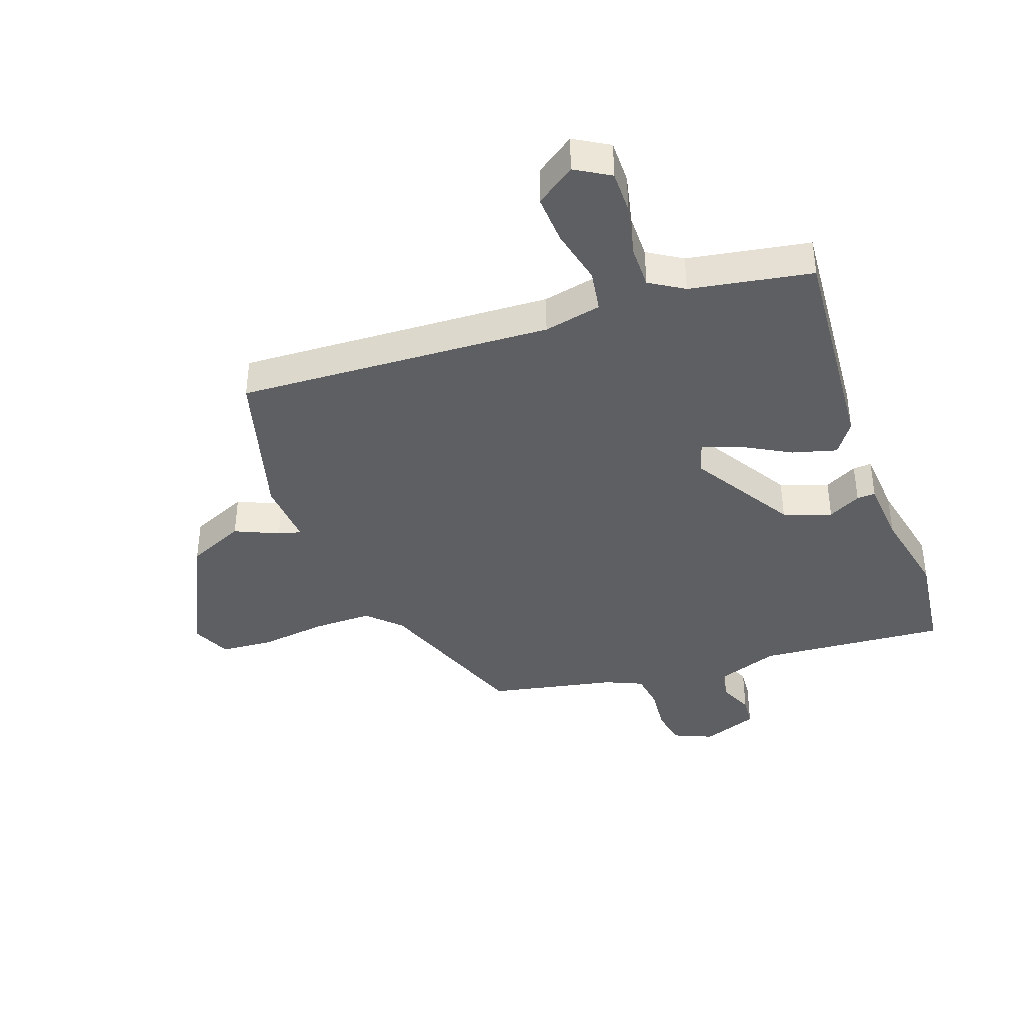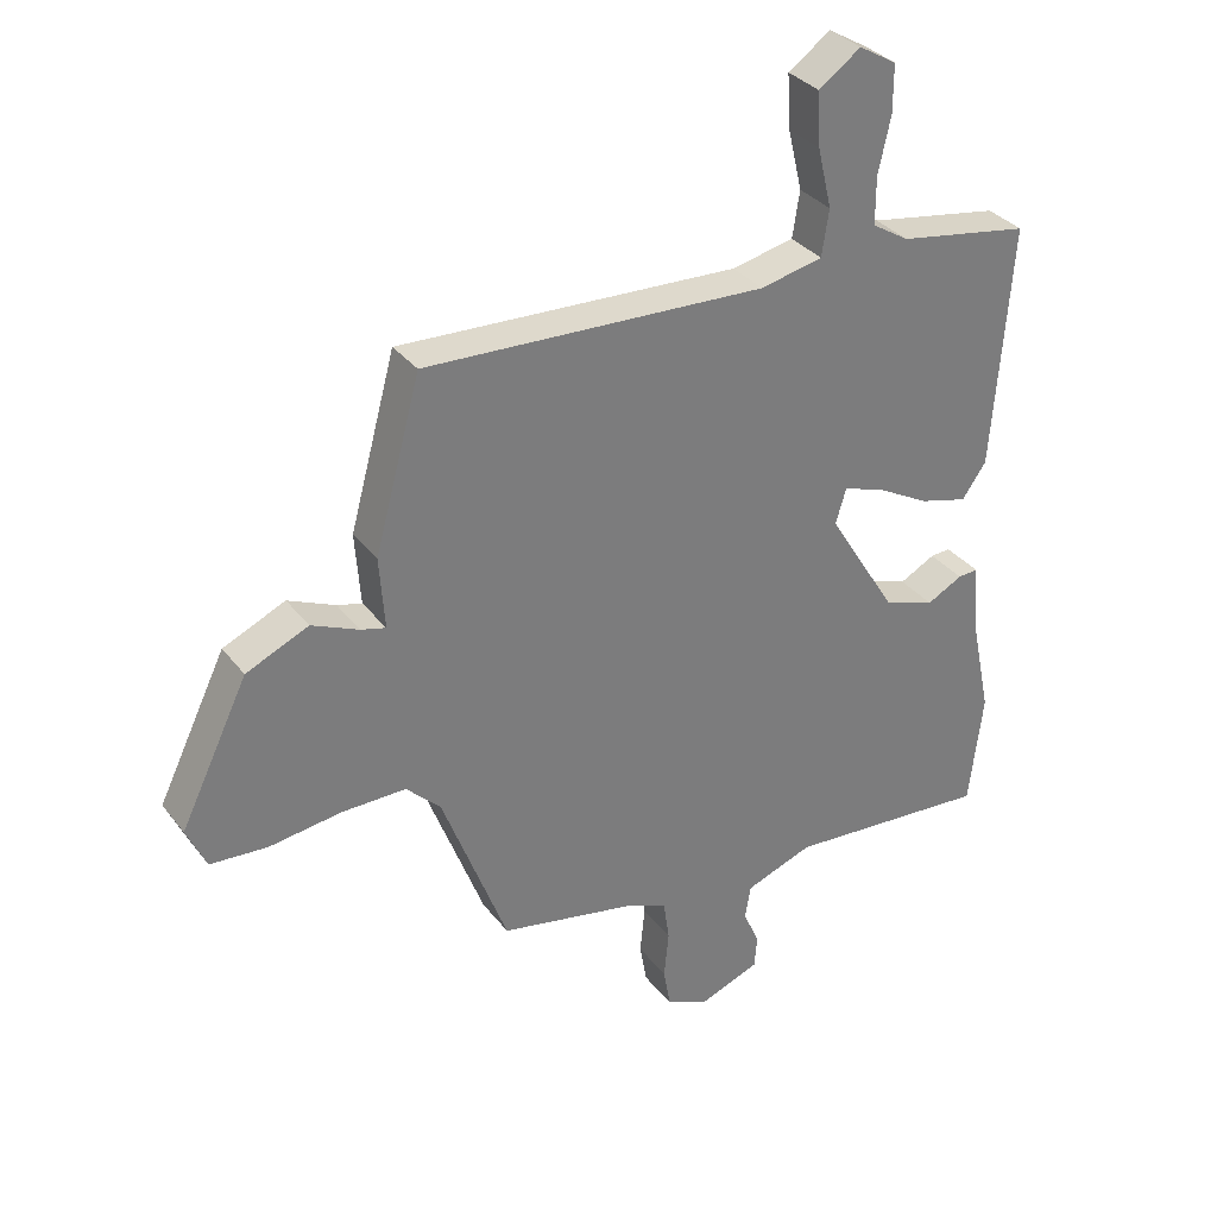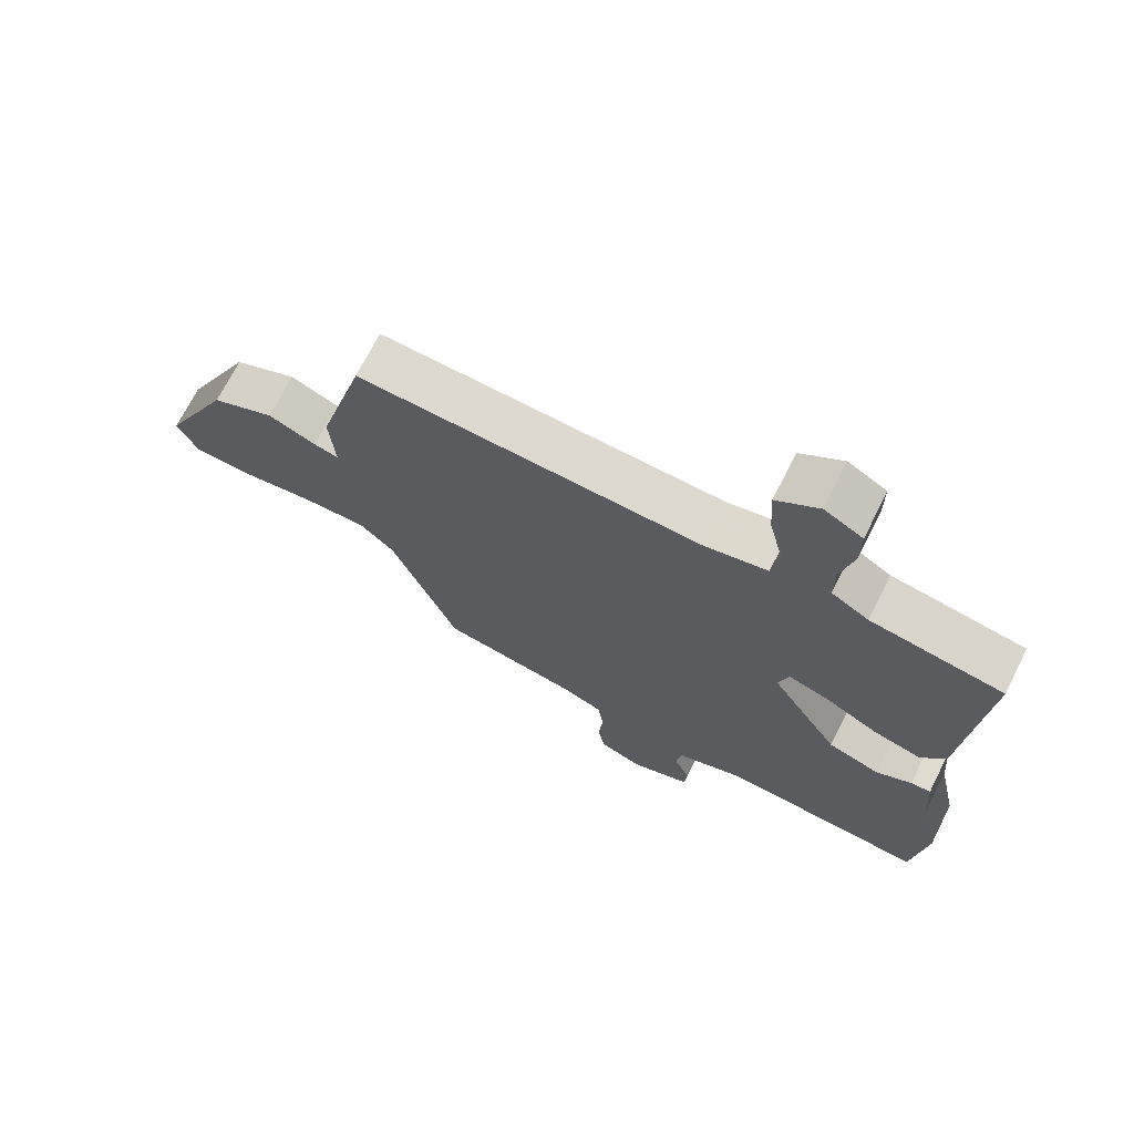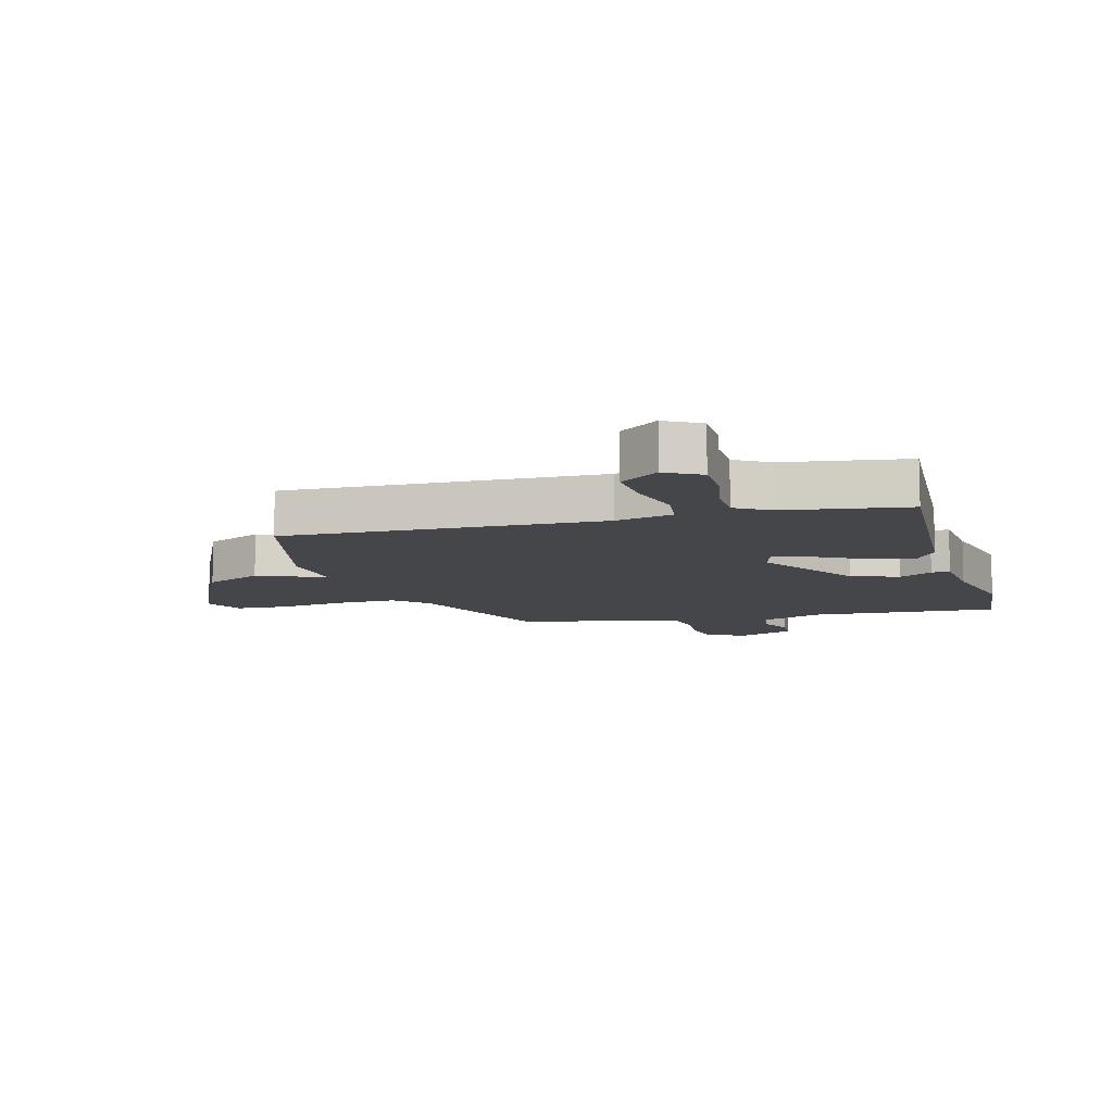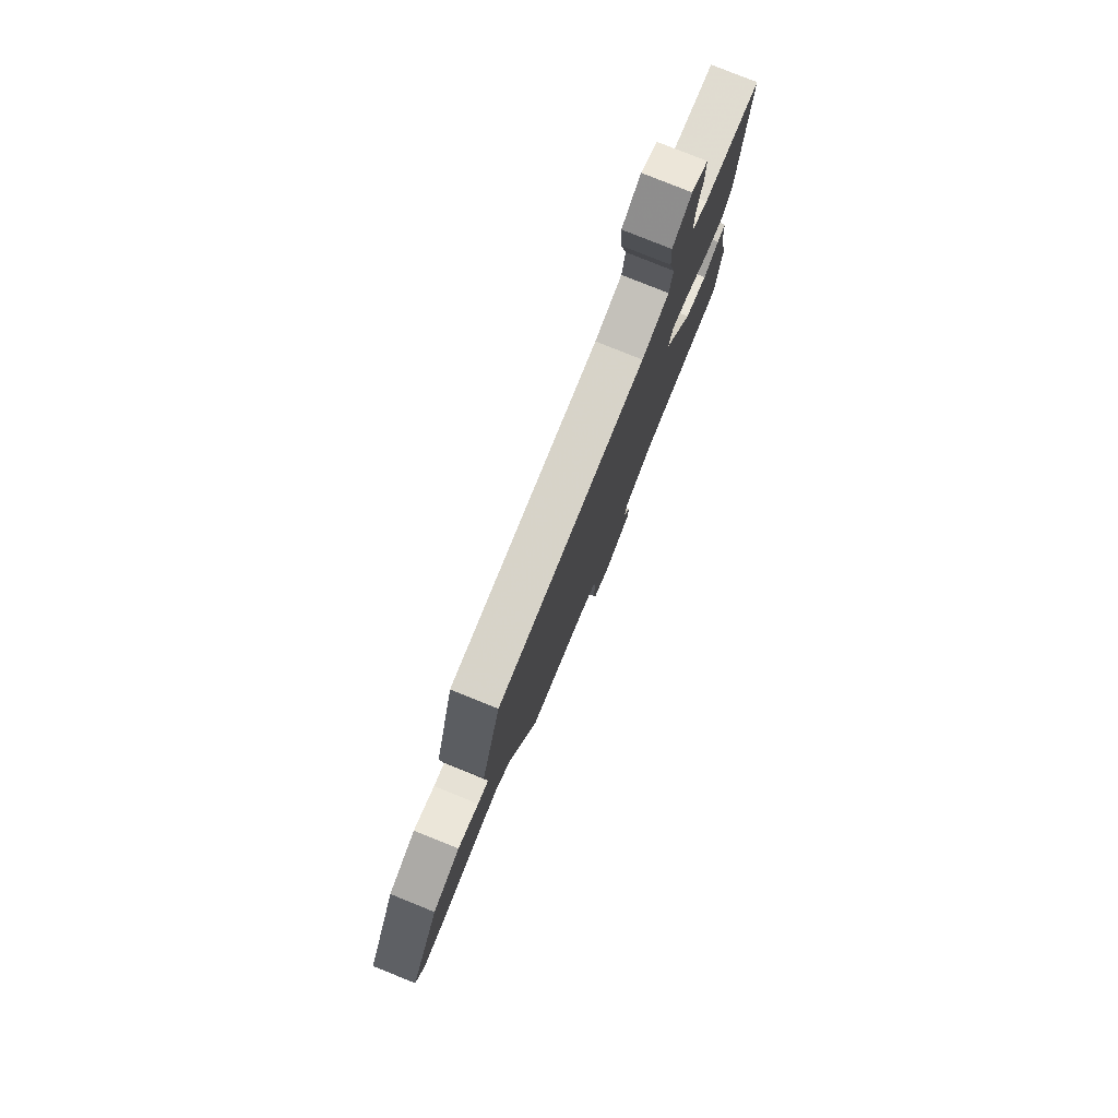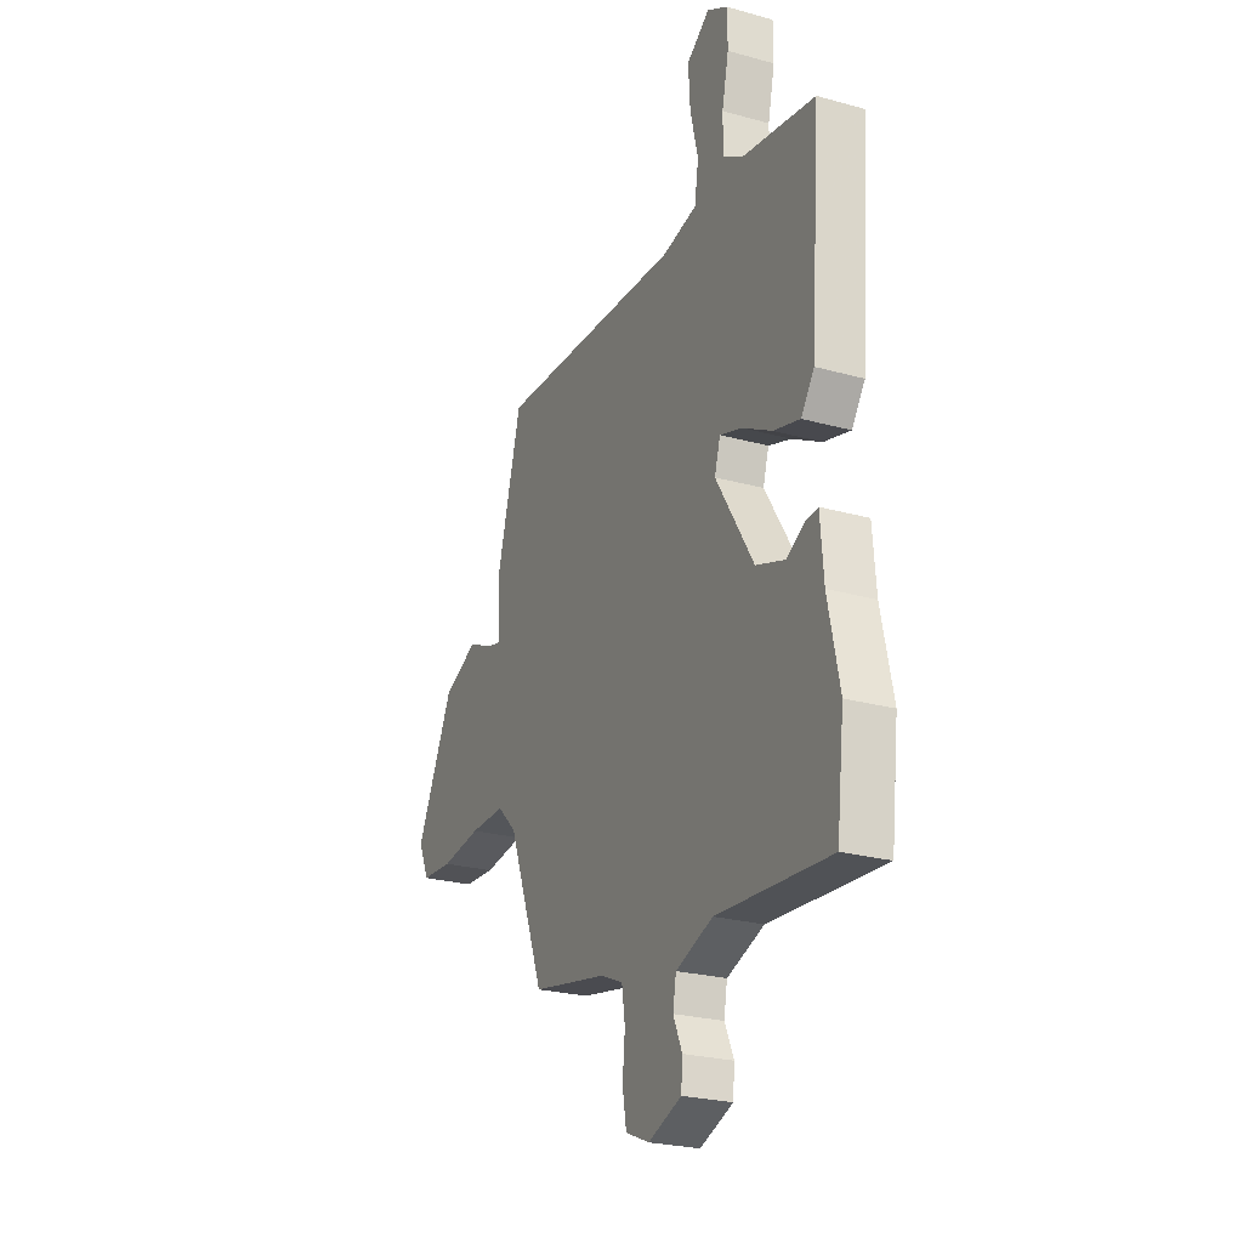
<metadata>
{"format":"obj","ext":"obj","renderer":"f3d","projection":"perspective","resolution":1024,"background":"white","views":[{"elev":-39.6,"azim":19.4,"up":"+Y"},{"elev":33.0,"azim":-31.4,"up":"+Z"},{"elev":70.7,"azim":26.8,"up":"+Z"},{"elev":-9.9,"azim":16.3,"up":"+Y"},{"elev":79.3,"azim":-68.1,"up":"+Z"},{"elev":-24.8,"azim":65.5,"up":"+Z"}]}
</metadata>
<code>
v 0.516 0.07 -0.368
v 0.495 0.07 -0.545
v 0.179 0.07 -0.522
v 0.075 0.07 -0.56
v 0.066 0.07 -0.612
v 0.091 0.07 -0.669
v 0.087 0.07 -0.72
v -0.006 0.07 -0.755
v -0.072 0.07 -0.727
v -0.083 0.07 -0.664
v -0.076 0.07 -0.59
v -0.085 0.07 -0.528
v -0.147 0.07 -0.501
v -0.359 0.07 -0.459
v -0.46 0.07 -0.192
v -0.513 0.07 -0.14
v -0.612 0.07 -0.141
v -0.724 0.07 -0.156
v -0.812 0.07 -0.15
v -0.842 0.07 -0.084
v -0.737 0.07 0.132
v -0.641 0.07 0.175
v -0.568 0.07 0.143
v -0.53 0.07 0.133
v -0.538 0.07 0.244
v -0.467 0.07 0.504
v 0.059 0.07 0.481
v 0.155 0.07 0.502
v 0.166 0.07 0.573
v 0.144 0.07 0.666
v 0.139 0.07 0.749
v 0.204 0.07 0.795
v 0.262 0.07 0.761
v 0.262 0.07 0.688
v 0.243 0.07 0.602
v 0.243 0.07 0.529
v 0.3 0.07 0.494
v 0.503 0.07 0.46
v 0.475 0.07 0.084
v 0.438 0.07 0.031
v 0.364 0.07 0.051
v 0.282 0.07 0.096
v 0.219 0.07 0.117
v 0.203 0.07 0.063
v 0.309 0.07 -0.109
v 0.389 0.07 -0.137
v 0.444 0.07 -0.108
v 0.475 0.07 -0.106
v 0.484 0.07 -0.217
v 0.516 0 -0.368
v 0.495 0 -0.545
v 0.179 0 -0.522
v 0.075 0 -0.56
v 0.066 0 -0.612
v 0.091 0 -0.669
v 0.087 0 -0.72
v -0.006 0 -0.755
v -0.072 0 -0.727
v -0.083 0 -0.664
v -0.076 0 -0.59
v -0.085 0 -0.528
v -0.147 0 -0.501
v -0.359 0 -0.459
v -0.46 0 -0.192
v -0.513 0 -0.14
v -0.612 0 -0.141
v -0.724 0 -0.156
v -0.812 0 -0.15
v -0.842 0 -0.084
v -0.737 0 0.132
v -0.641 0 0.175
v -0.568 0 0.143
v -0.53 0 0.133
v -0.538 0 0.244
v -0.467 0 0.504
v 0.059 0 0.481
v 0.155 0 0.502
v 0.166 0 0.573
v 0.144 0 0.666
v 0.139 0 0.749
v 0.204 0 0.795
v 0.262 0 0.761
v 0.262 0 0.688
v 0.243 0 0.602
v 0.243 0 0.529
v 0.3 0 0.494
v 0.503 0 0.46
v 0.475 0 0.084
v 0.438 0 0.031
v 0.364 0 0.051
v 0.282 0 0.096
v 0.219 0 0.117
v 0.203 0 0.063
v 0.309 0 -0.109
v 0.389 0 -0.137
v 0.444 0 -0.108
v 0.475 0 -0.106
v 0.484 0 -0.217
f 46 47 48 49
f 1 2 3
f 49 1 3
f 46 49 3
f 45 46 3
f 44 45 3 4
f 40 41 42
f 39 40 42
f 38 39 42
f 37 38 42
f 36 37 42 43
f 35 36 43 44
f 33 34 35
f 32 33 35
f 31 32 35
f 30 31 35
f 29 30 35
f 35 44 4
f 29 35 4
f 28 29 4
f 24 25 26 27
f 21 22 23
f 20 21 23
f 19 20 23
f 18 19 23
f 17 18 23
f 16 17 23 24
f 28 4 5
f 27 28 5
f 24 27 5
f 16 24 5
f 15 16 5
f 9 10 11
f 8 9 11
f 7 8 11
f 6 7 11
f 5 6 11
f 5 11 12
f 15 5 12
f 13 14 15
f 12 13 15
f 98 97 96 95
f 52 51 50
f 52 50 98
f 52 98 95
f 52 95 94
f 53 52 94 93
f 91 90 89
f 91 89 88
f 91 88 87
f 91 87 86
f 92 91 86 85
f 93 92 85 84
f 84 83 82
f 84 82 81
f 84 81 80
f 84 80 79
f 84 79 78
f 53 93 84
f 53 84 78
f 53 78 77
f 76 75 74 73
f 72 71 70
f 72 70 69
f 72 69 68
f 72 68 67
f 72 67 66
f 73 72 66 65
f 54 53 77
f 54 77 76
f 54 76 73
f 54 73 65
f 54 65 64
f 60 59 58
f 60 58 57
f 60 57 56
f 60 56 55
f 60 55 54
f 61 60 54
f 61 54 64
f 64 63 62
f 64 62 61
f 1 50 51 2
f 2 51 52 3
f 3 52 53 4
f 4 53 54 5
f 5 54 55 6
f 6 55 56 7
f 7 56 57 8
f 8 57 58 9
f 9 58 59 10
f 10 59 60 11
f 11 60 61 12
f 12 61 62 13
f 13 62 63 14
f 14 63 64 15
f 15 64 65 16
f 16 65 66 17
f 17 66 67 18
f 18 67 68 19
f 19 68 69 20
f 20 69 70 21
f 21 70 71 22
f 22 71 72 23
f 23 72 73 24
f 24 73 74 25
f 25 74 75 26
f 26 75 76 27
f 27 76 77 28
f 28 77 78 29
f 29 78 79 30
f 30 79 80 31
f 31 80 81 32
f 32 81 82 33
f 33 82 83 34
f 34 83 84 35
f 35 84 85 36
f 36 85 86 37
f 37 86 87 38
f 38 87 88 39
f 39 88 89 40
f 40 89 90 41
f 41 90 91 42
f 42 91 92 43
f 43 92 93 44
f 44 93 94 45
f 45 94 95 46
f 46 95 96 47
f 47 96 97 48
f 48 97 98 49
f 49 98 50 1

</code>
